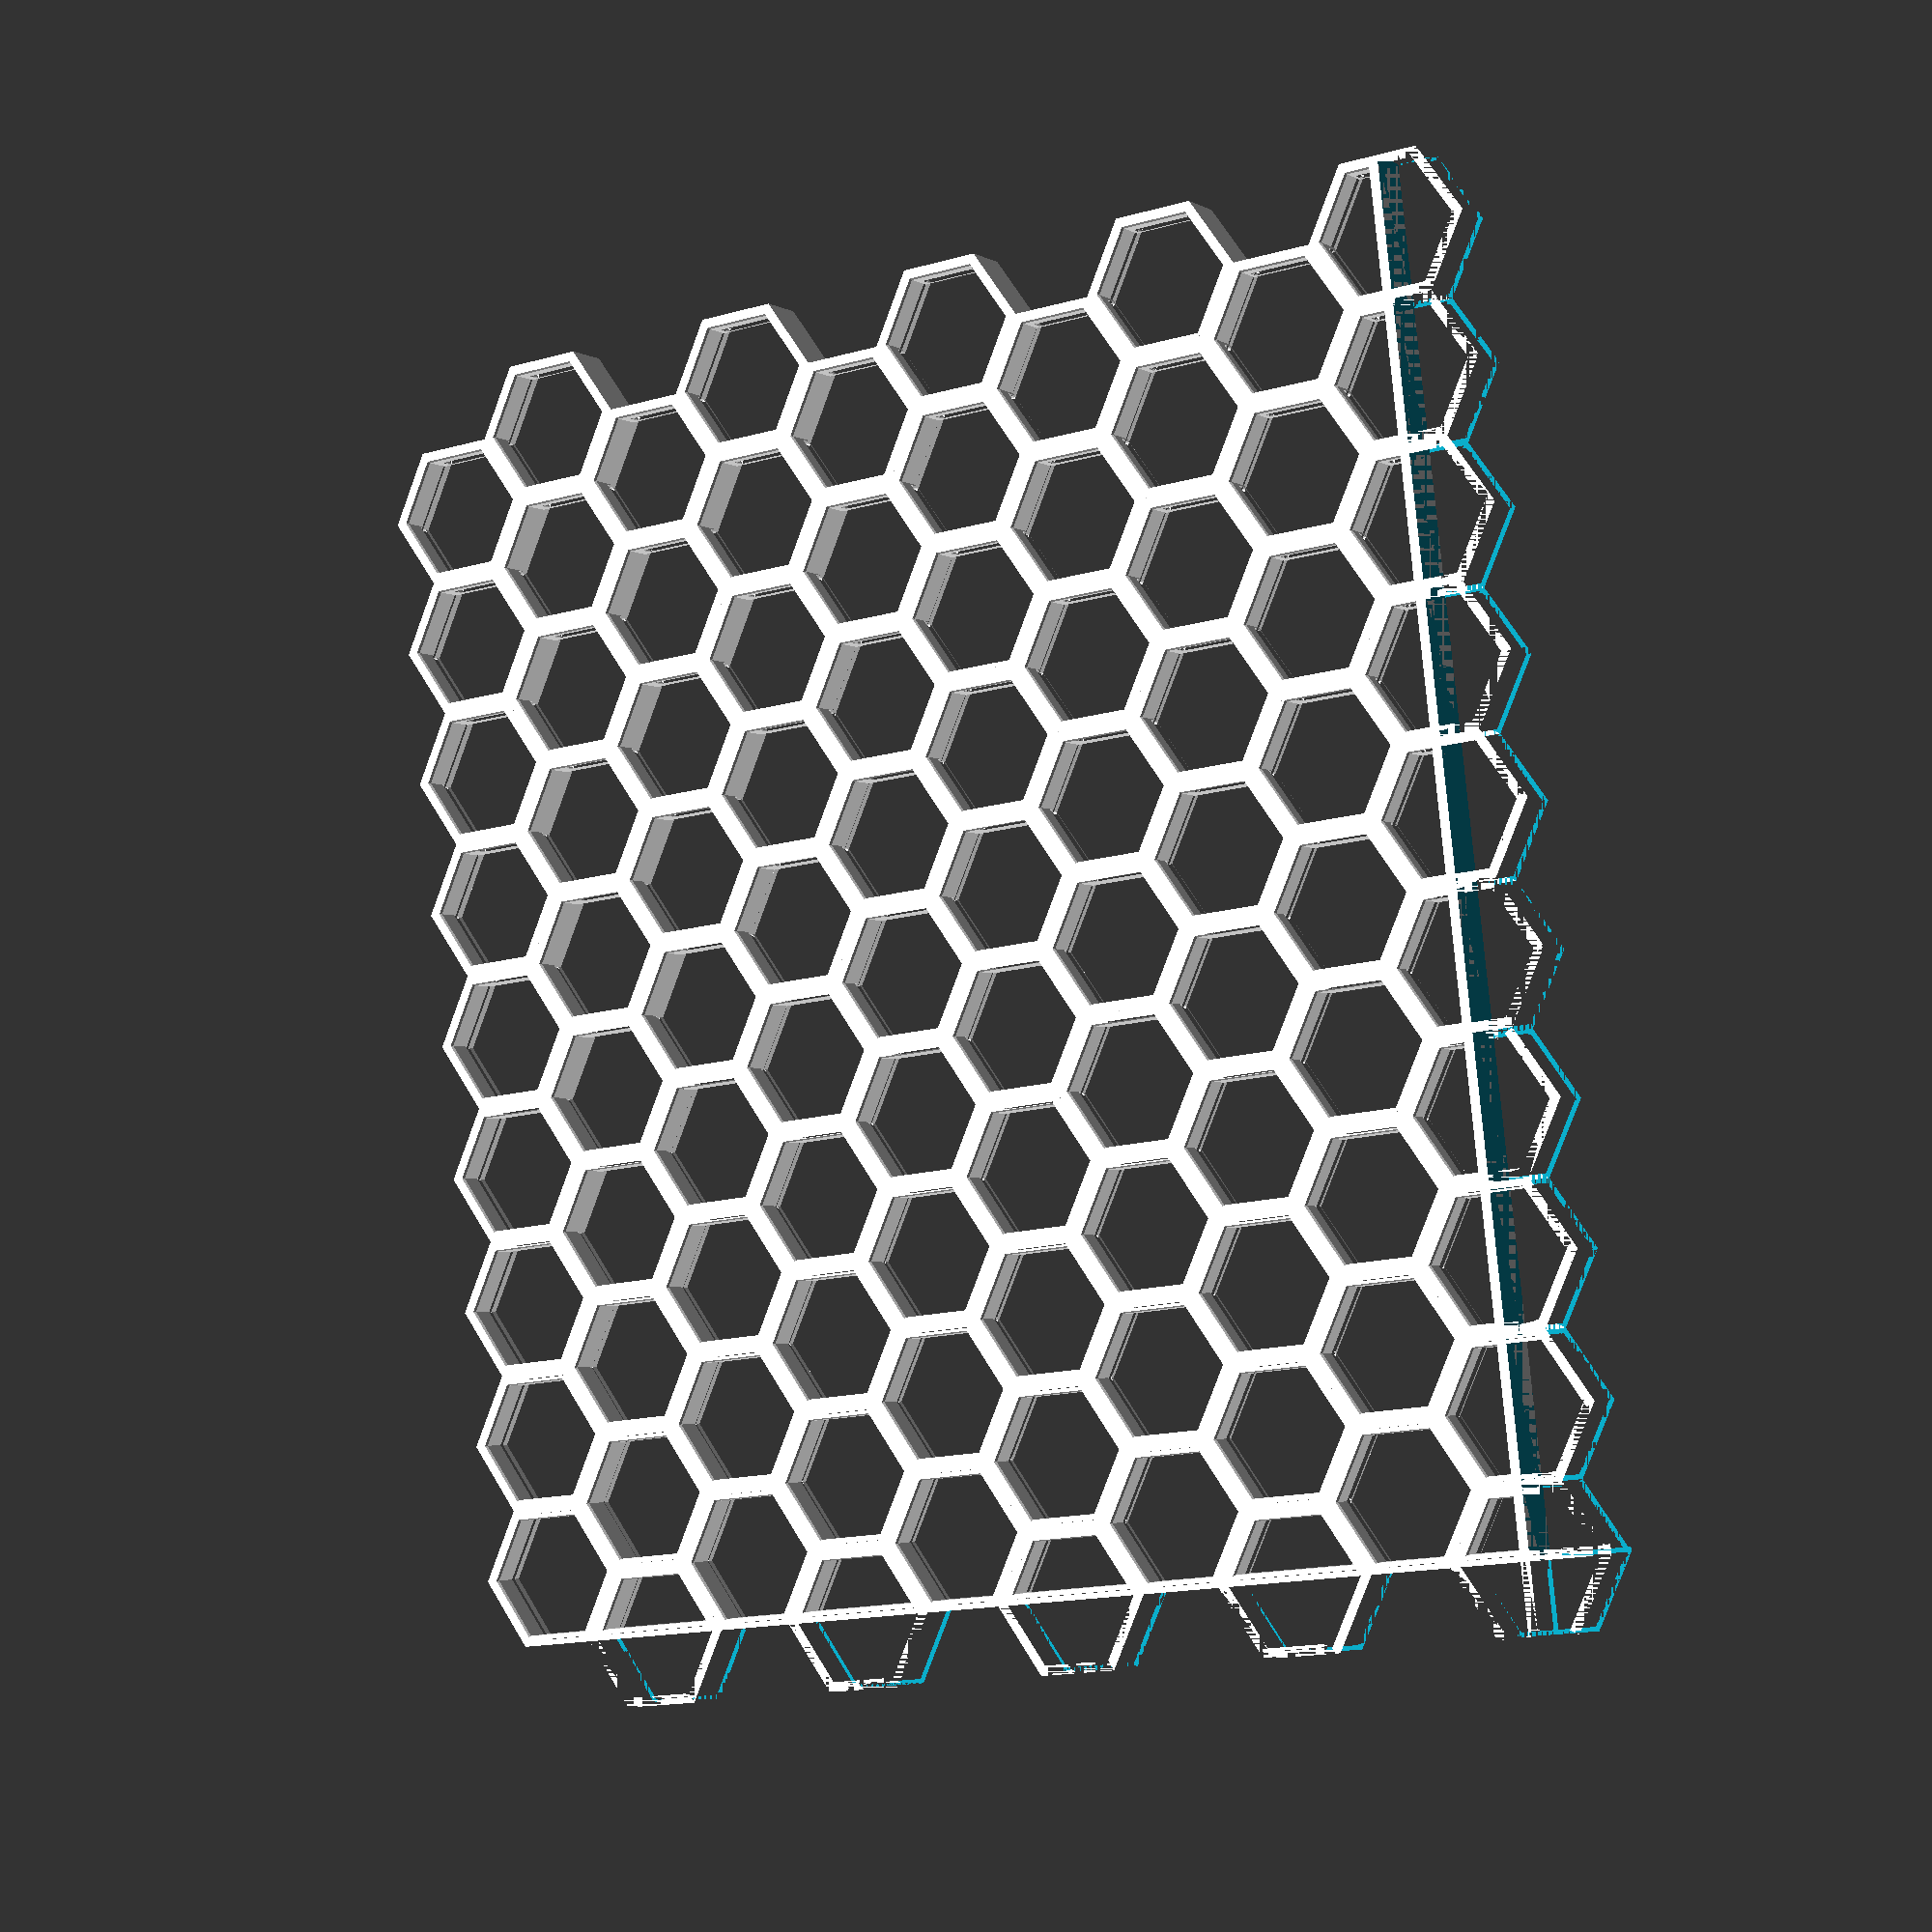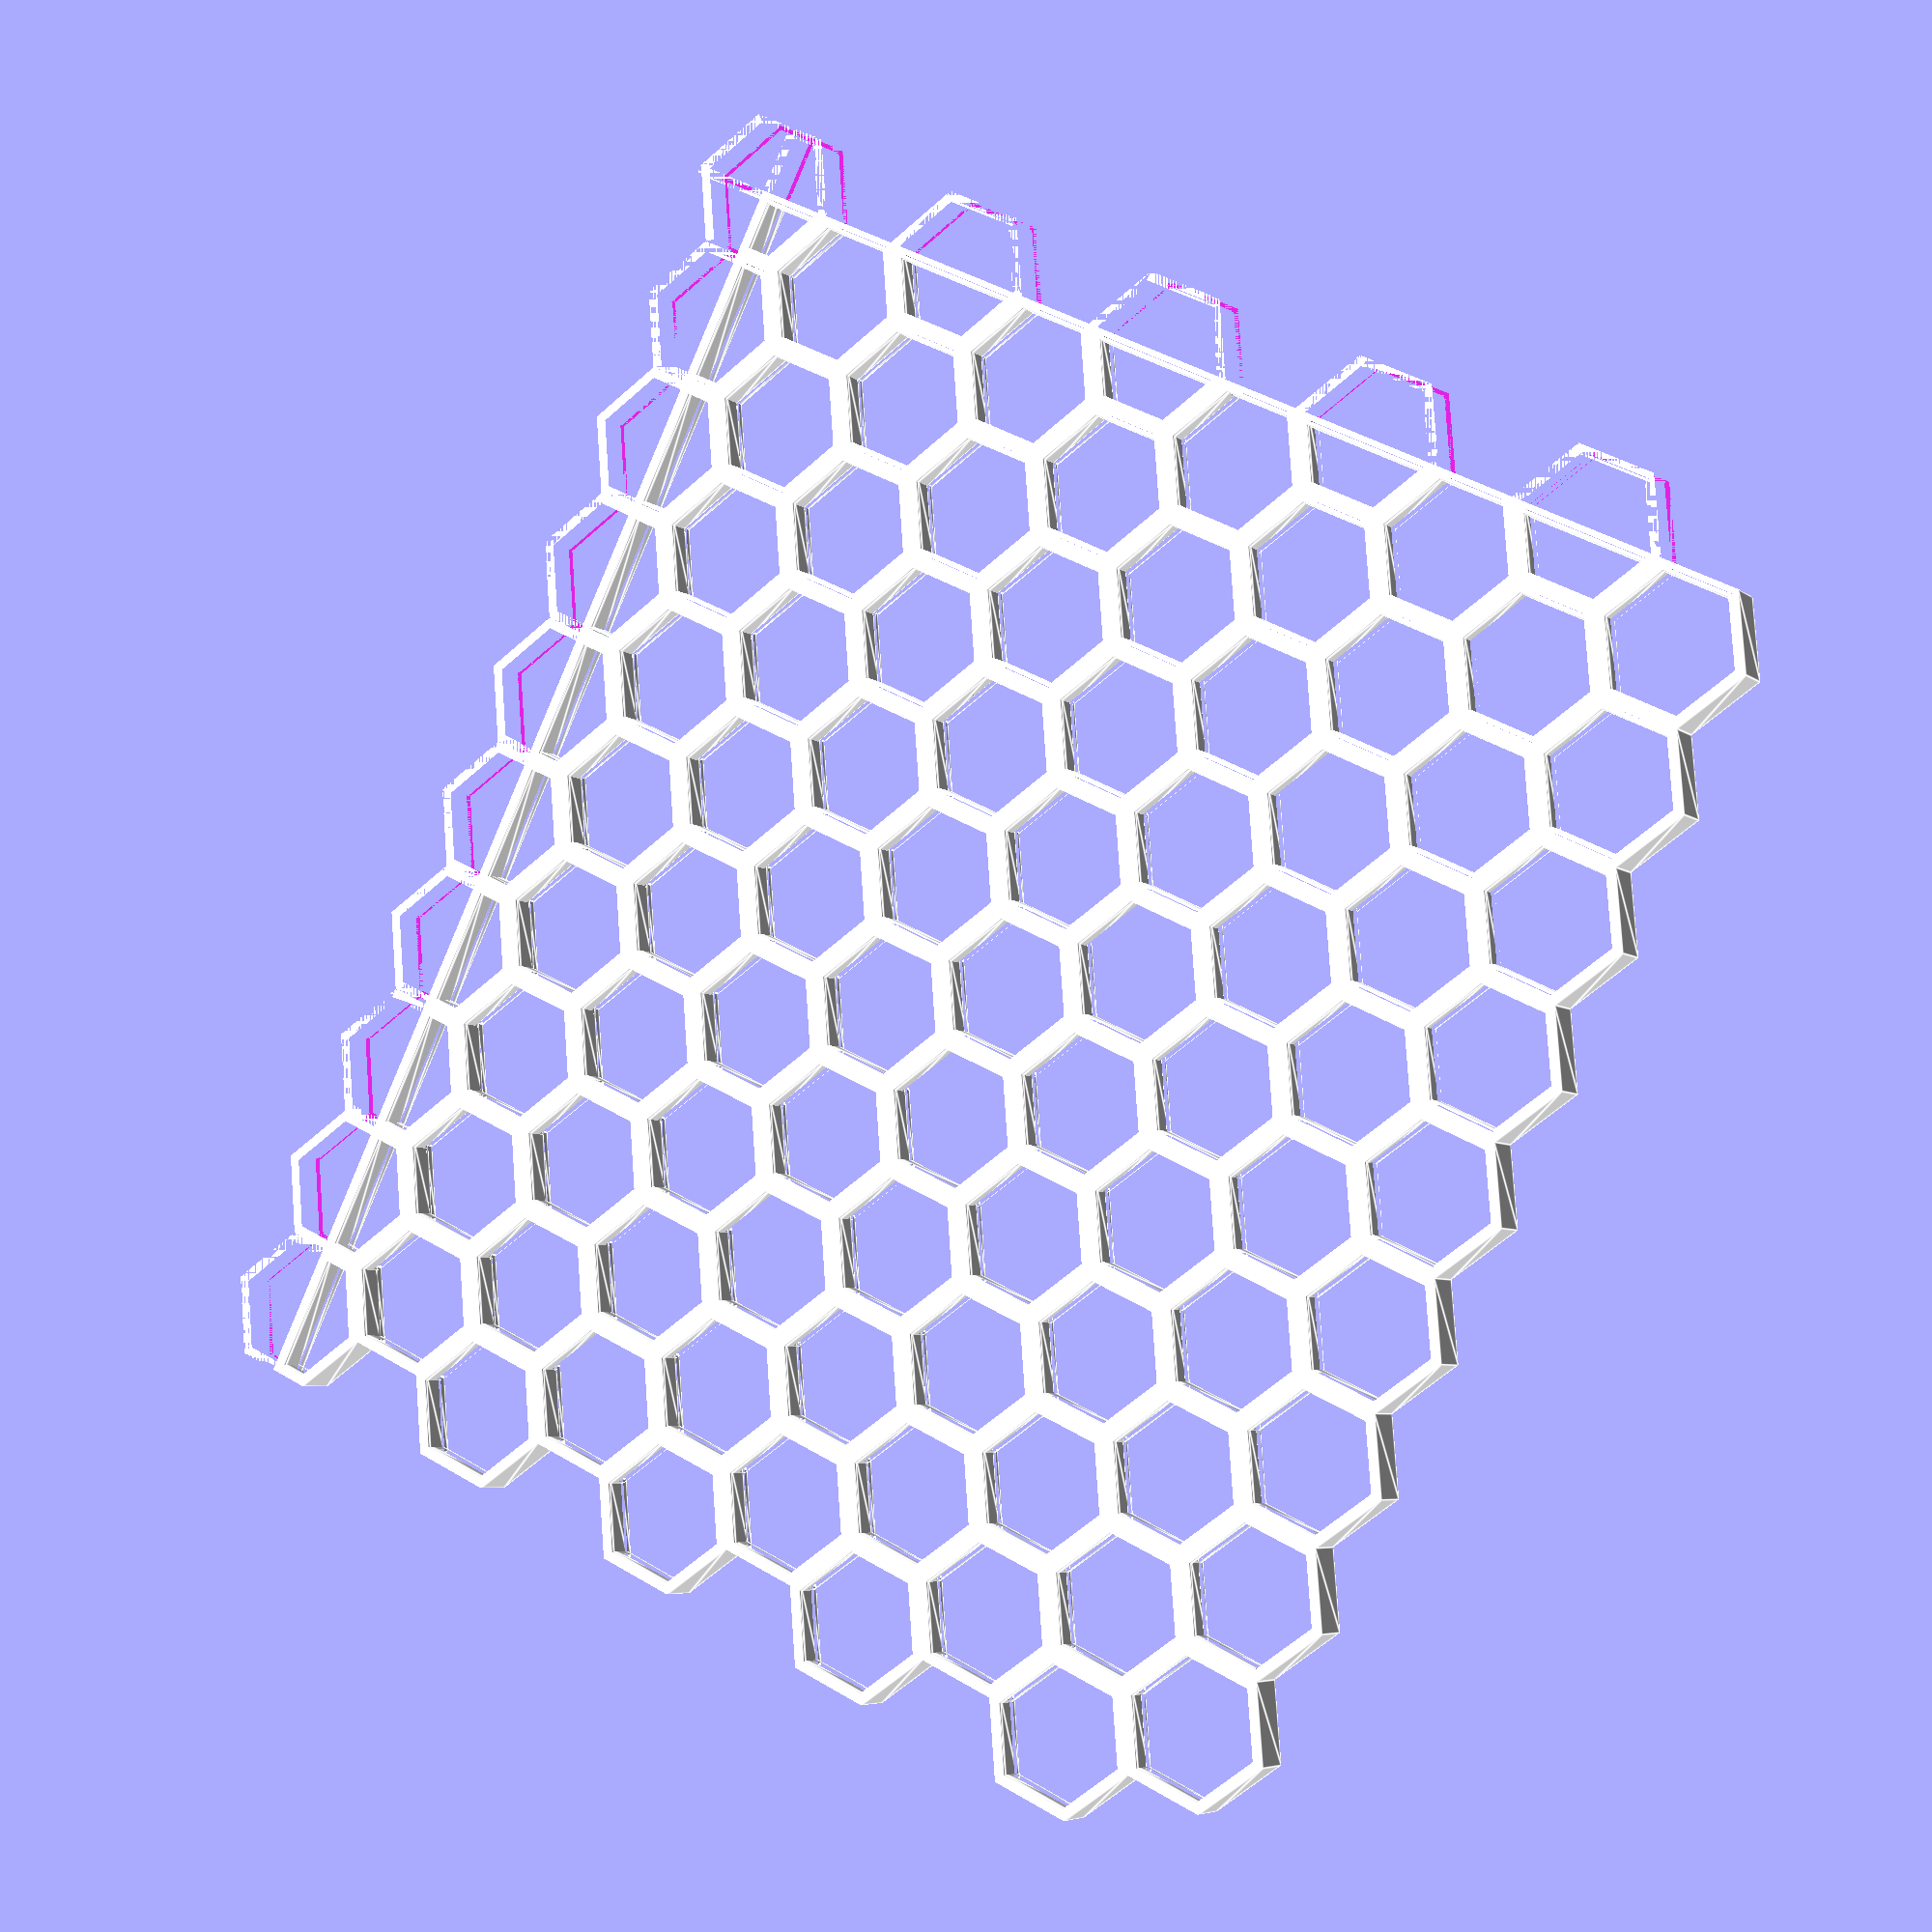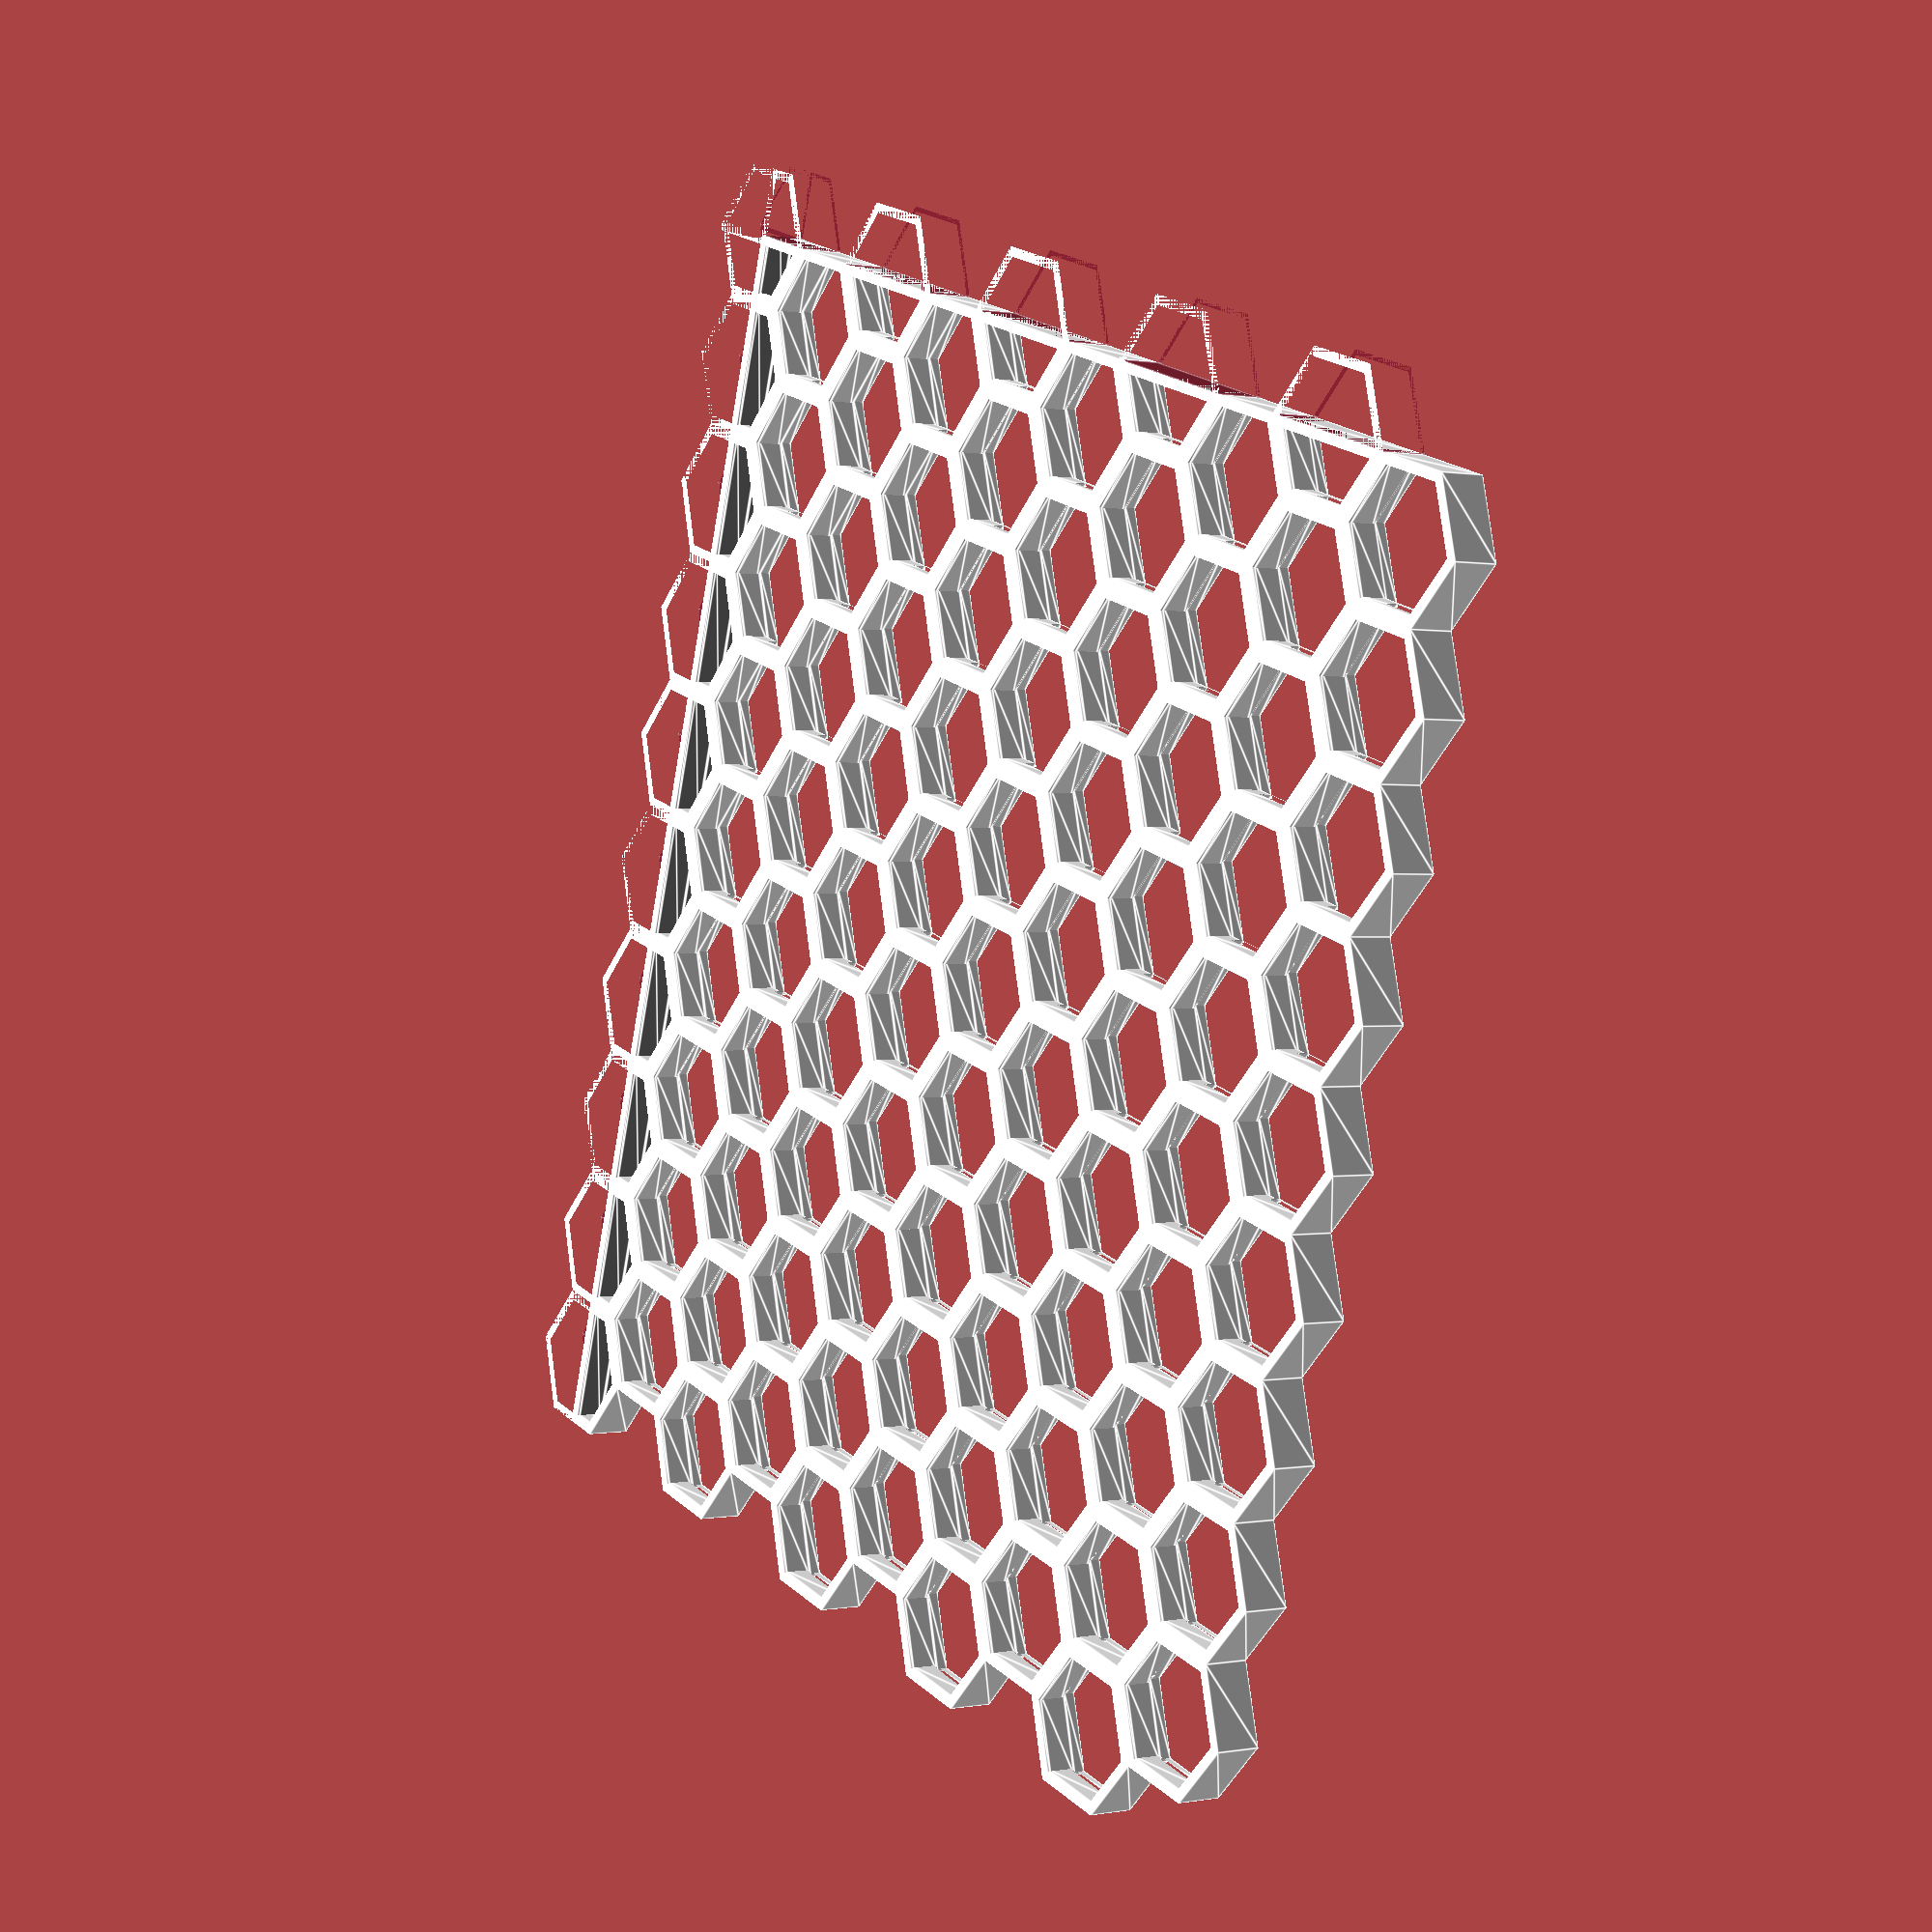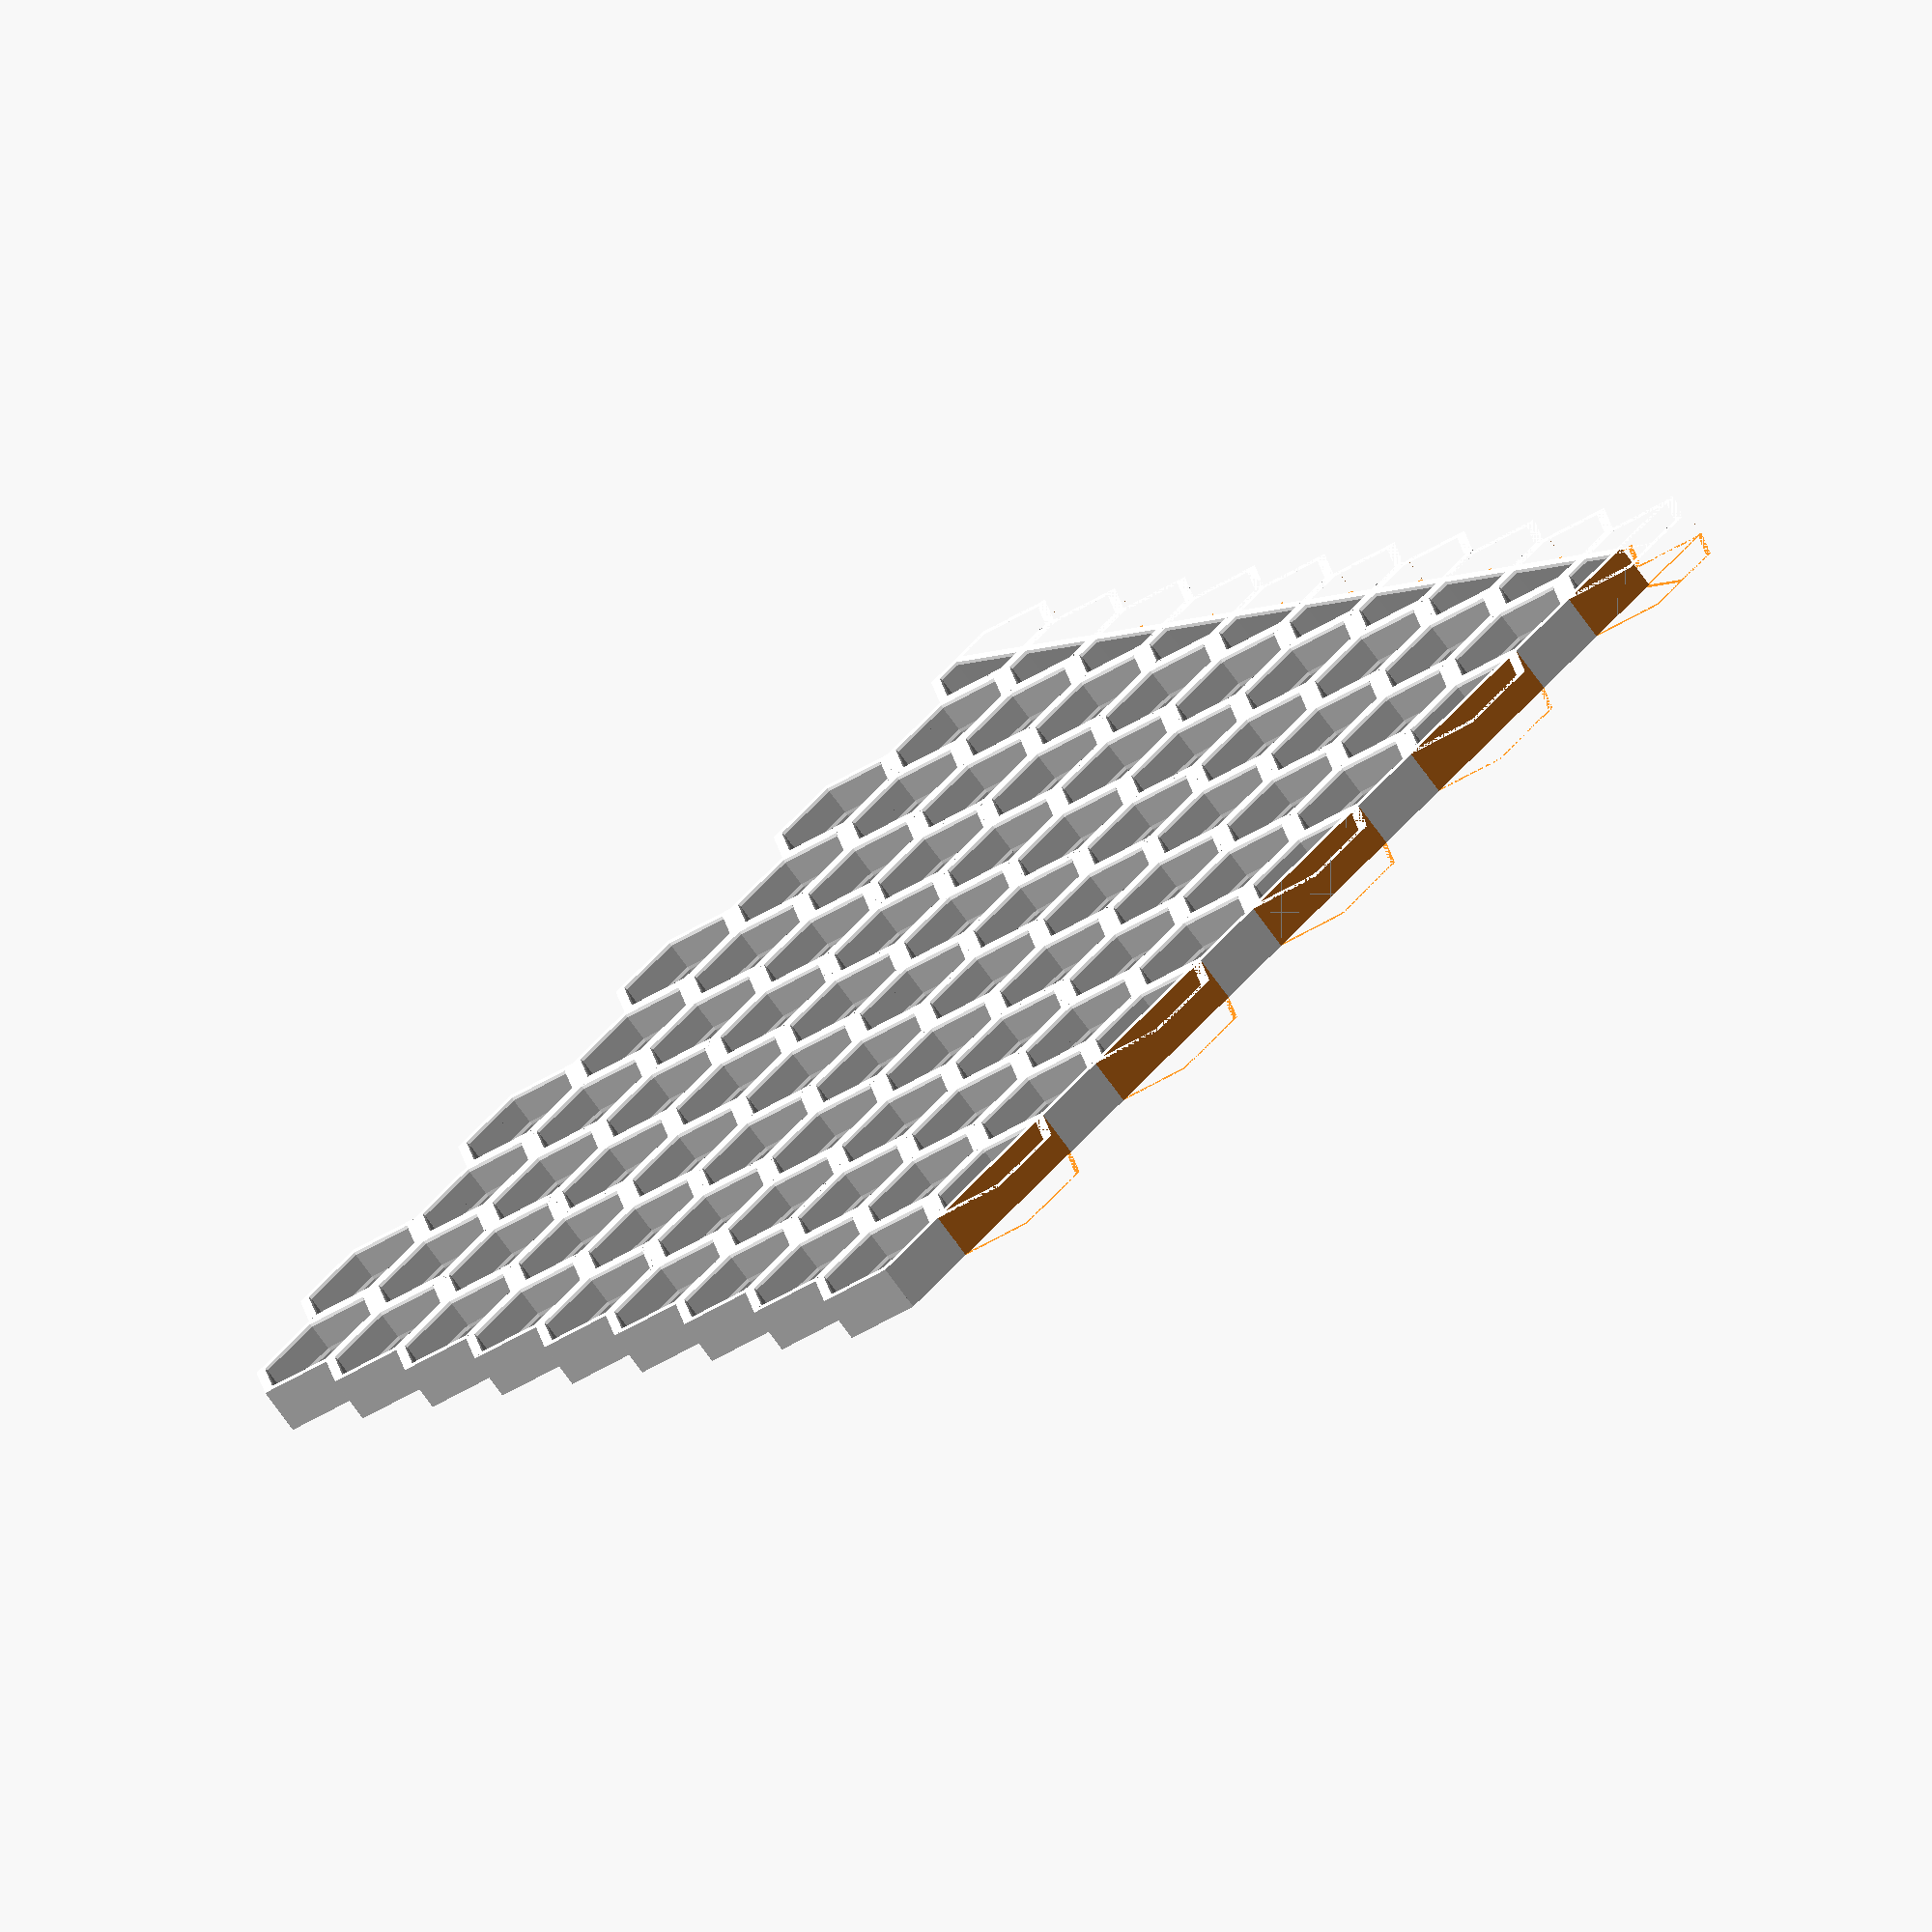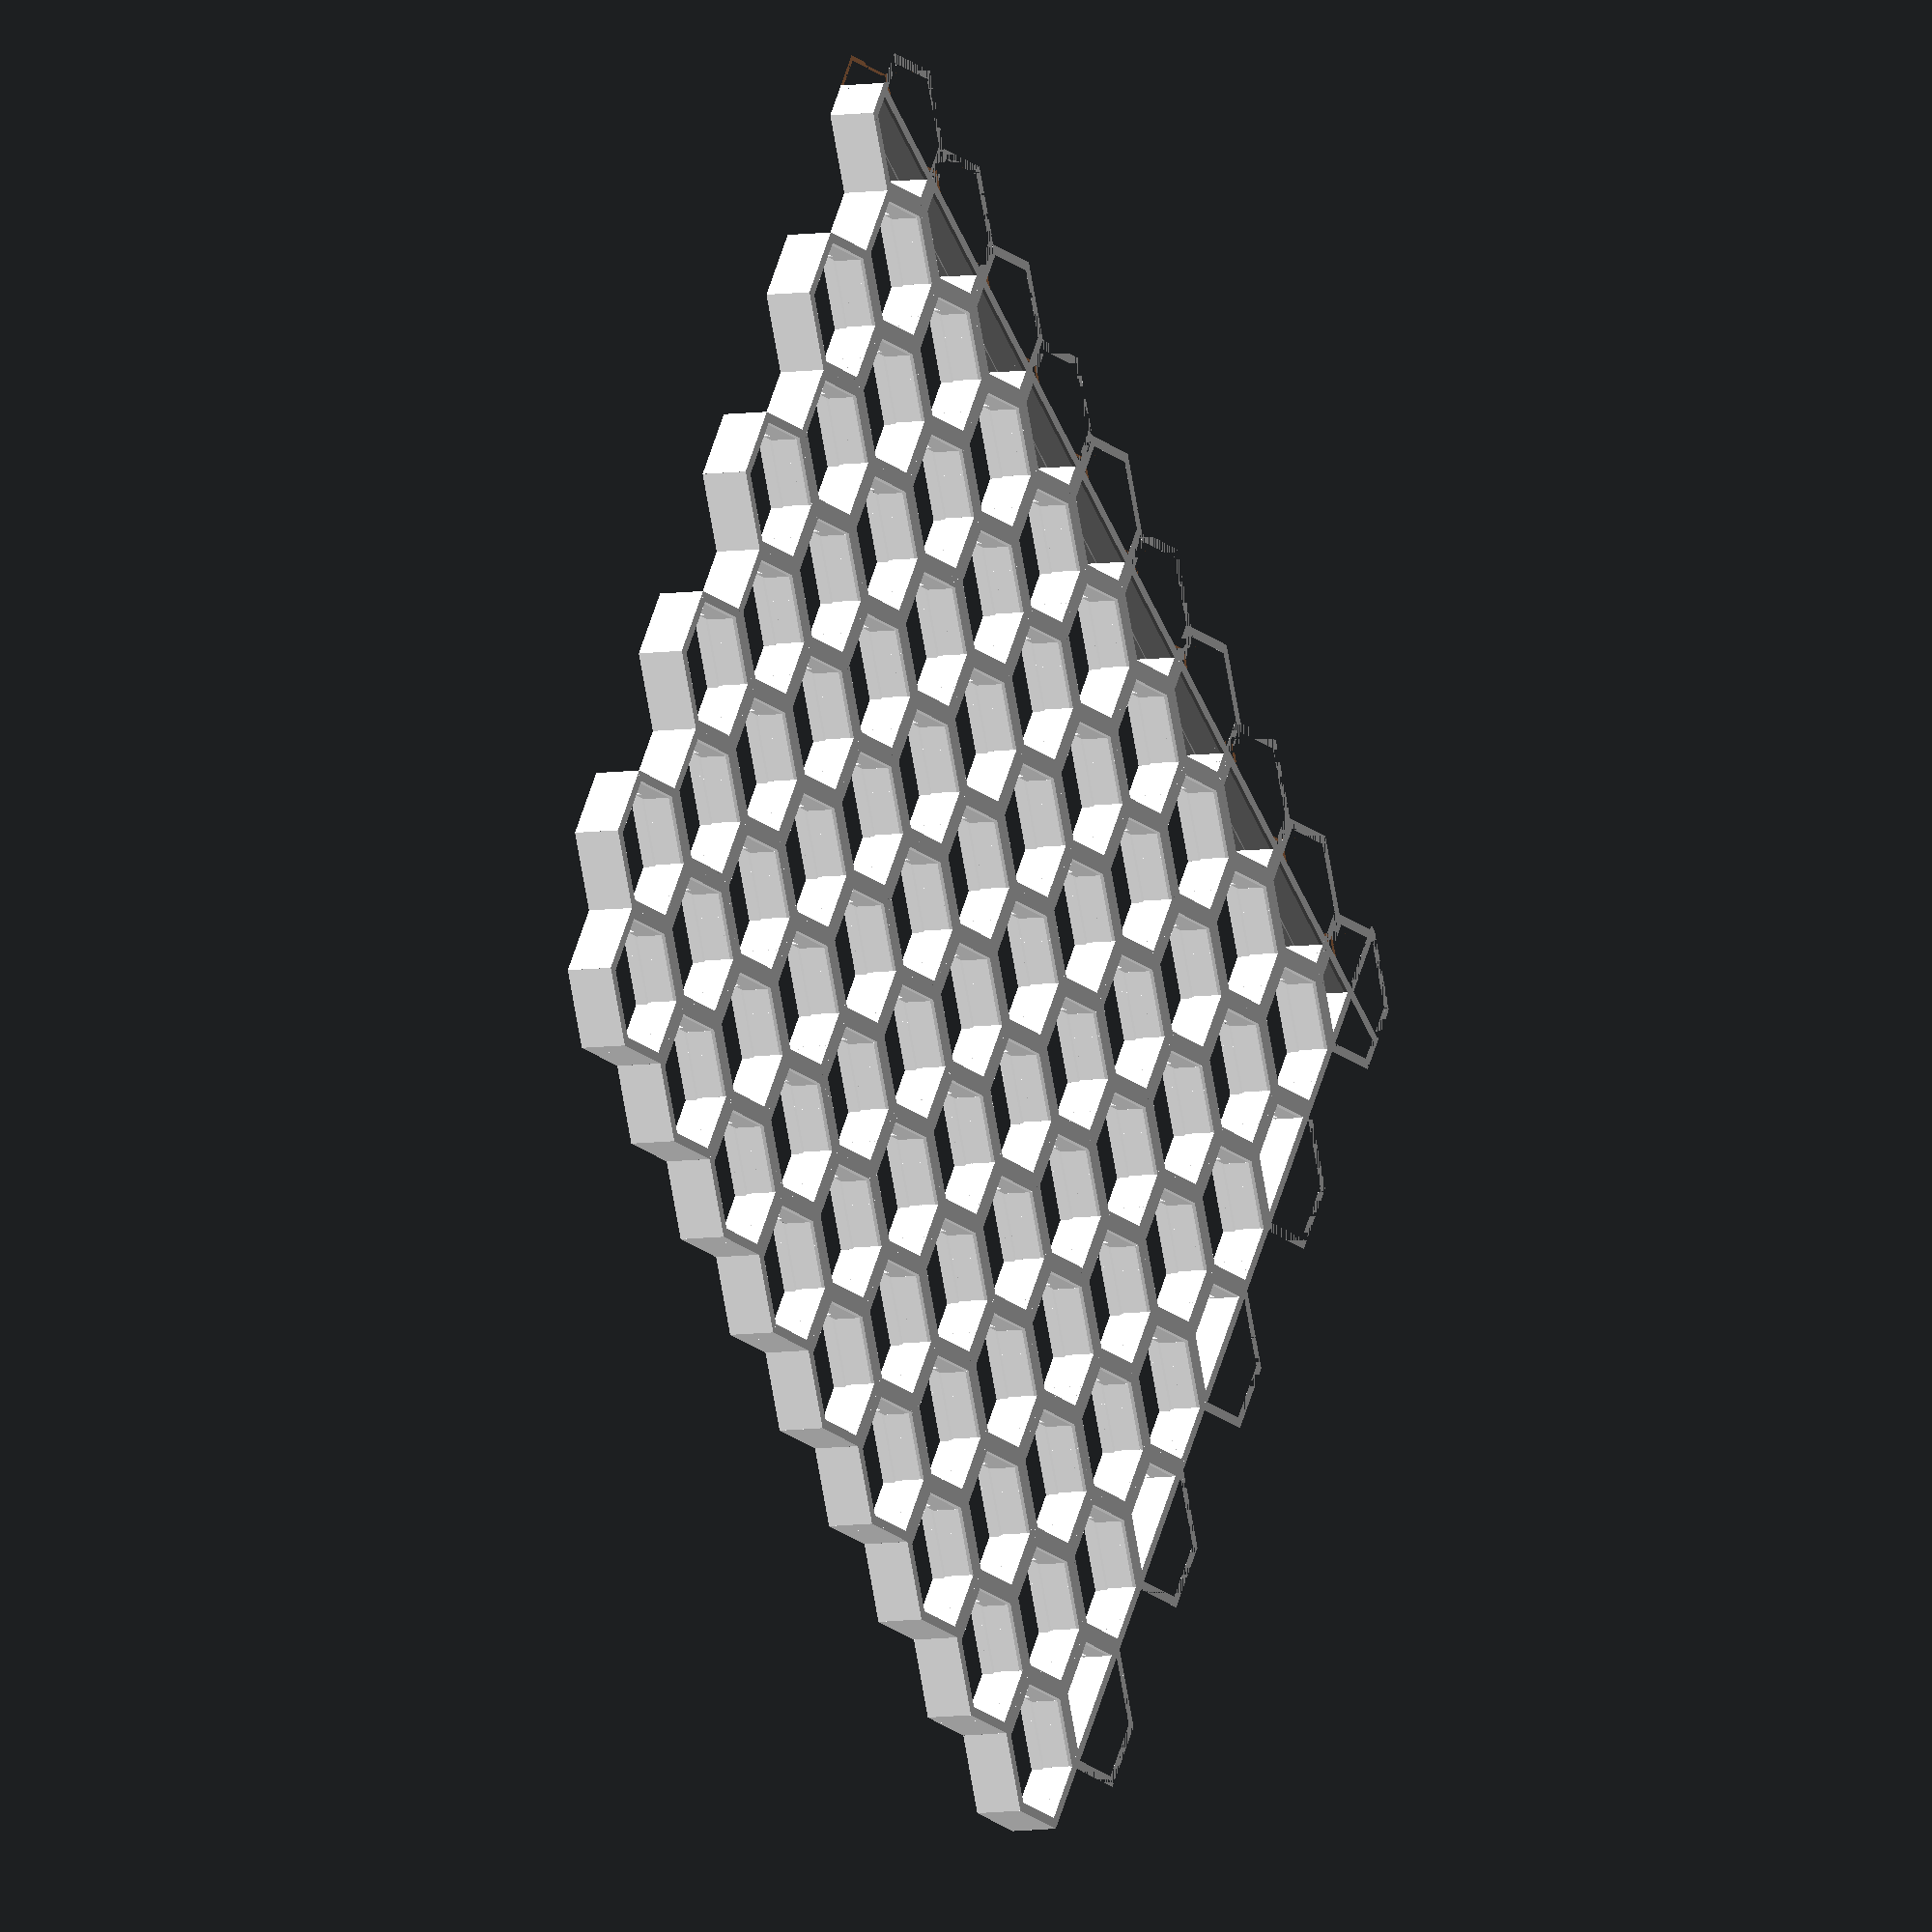
<openscad>
/*[ Hex unit size ]*/

//Depth of the grid
depth = 8;
//Width of the hexagon's hole (flat side to flat side)
hole_width = 20;
//Thickness of the wall forming each hexagon
wall_thickness = 1.8;

/*[ Grid size settings ]*/
max_grid_width=100;
max_grid_height=100;

/*[ Grid shape ]*/
//If checked, ignores custom column sizes and fills grid to maximum size.
fill=false;
flip_staggering=false;
//Amount of hexagons per column. Each entry defines a one column, where the number specifies the amount of hex units that will be generated for the respective column. (Ignored if "fill" is checked)
columns=[10,9,10,9,10,9,10,9,10,9];
include_offsets=false;
//Optional: Offset for each column. This will ignore grid size limits.
column_offsets=[0,-2,-3,-1,0,2,4];
include_gaps=true;
//Optional: Gaps for each column. *NOTE: Change these values in the code. Seems like 2D vector parameters aren't supported by the parameter editor and are always overwritten by the defaults.
column_gaps=[
//             [1,2,3,4,5,],
//             [1,2,3,4,], 
//             [1,], 
//             [1,2],
//             [1],
            ];

/*[ Flat edges ]*/
edge_left = true;
edge_top = false;
edge_right = false;
edge_bottom = true;


//Calculated global variables
//Hexagon dimensions
hex_inner_r = hole_width/sqrt(3); //Inner radius/side length (center to point)
hex_h=hole_width+wall_thickness*2; //Outer side to side distance
hex_s=hex_h/sqrt(3); //Outer radius/side length 
hex_d=2*hex_s; //Outer diameter (point to point)
hex_t=hex_s/2;
//Grid dimensions
max_grid_hexagons_x = fill? floor(max_grid_width/(hex_d-hex_t) +(edge_left?0.5:0) +(edge_right?0.5:0)): len(columns);
max_grid_hexagons_y = fill? floor(max_grid_height/hex_h +(edge_top?0.5:0) +(edge_bottom?0.5:0)): max(columns);
max_grid_hexagons_y_lo = fill? floor(max_grid_height/hex_h - 0.5 +(edge_top?0.5:0) +(edge_bottom?0.5:0)): (max(columns) - 0.5);
total_width = max_grid_hexagons_x * (hex_d-hex_t) + hex_t;
total_height = hex_h*max(max_grid_hexagons_y - 0.5, max_grid_hexagons_y_lo);


translate([edge_left?0:hex_s, edge_top?0:-hex_h/2, 0])
grid(columns, include_offsets?column_offsets:[], include_gaps?column_gaps:[], depth, hole_width, wall_thickness, fill);


module grid(cols, offsets, gaps, height, hole_width, wall_width, fill){    
    for(hcol = [0:fill?max_grid_hexagons_x-1:(len(cols)-1)]){
        for(hrow = [0:(fill?(max_grid_hexagons_y-1):(cols[hcol]-1))]) {
            skip = hcol<len(gaps) && len(search(hrow+1, gaps[hcol])) > 0;          
            if(!skip){
                offset_value=hcol>len(offsets)-1?0:offsets[hcol];
                
                lo = (hcol+(flip_staggering?1:0))%2;
                x = (hex_d-hex_t)*hcol;
                y = -(hex_h)*(hrow + offset_value + lo/2);                
                
                if(hcol<max_grid_hexagons_x && hrow<(lo==0?max_grid_hexagons_y:max_grid_hexagons_y_lo)){
                    left = edge_left && hcol==0;
                    top = edge_top && hrow==0 && hcol%2==(flip_staggering?1:0);
                    right = edge_right && hcol==max_grid_hexagons_x-1;
                    bottom = edge_bottom && hrow+1==(lo==0?max_grid_hexagons_y:max_grid_hexagons_y_lo) && -y+hex_h>total_height+0.001 && -y+hex_h/2<=total_height;
                    translate([x, y, 0]) halfhex(height, hex_s, wall_width, hole_width, left, top, right, bottom);
                }
            }        
        }
    }
}

module halfhex(height, radius, wall_thickness, hole_width, left, top, right, bottom){
    difference(){
        union(){
            hex(height, radius, wall_thickness, hole_width);
            if(left) translate([0, hex_h/2, 0]) wall(depth, wall_thickness, hex_h);
            if(top) translate([hex_d/2, 0, 0]) rotate([0,0,-90]) wall(depth, wall_thickness, hex_d);
            if(right) translate([0, -hex_h/2, 0]) rotate([0,0,180]) wall(depth, wall_thickness, hex_h);
            if(bottom) translate([-hex_d/2, 0, 0]) rotate([0,0,90]) wall(depth, wall_thickness, hex_d);
        }
        if(left) translate([-hex_d/2, -hex_h, 0]) cube([hex_d/2, 2*hex_h, depth]);
        if(top) translate([-hex_d/2, 0, 0]) cube([hex_d, hex_h, depth]);
        if(right) translate([0, -hex_h, 0]) cube([hex_d/2, 2*hex_h, depth]);
        if(bottom) translate([-hex_d/2, -hex_h, 0]) cube([hex_d, hex_h, depth]);
    }
}

module hex(height, radius, wall_thickness, hole_width){
    for(i=[0:5]){
        rotate([0,0,i*60+30])
        translate([-hole_width/2-wall_thickness, radius/2, 0])
        wall(height, wall_thickness, radius);
    }
}

module wall(height, wall_thickness, length){
    hmax=height;
    hmin=5.1;
    hd=2;
    tmax=wall_thickness;
    tmin=wall_thickness-1;   
    ft = 0.18;//fillet thickness
    fh = 0.5;//fillet height
    color("white")
    difference(){
        color([0,0,1])
        rotate([90,0,0])
            linear_extrude(length)   
            polygon([[0,0], [0,hmax], [tmin,hmax], [tmin,hmax-hd], [tmax,hmin], [tmax,fh], [tmax-ft,0]]);
        //Fillet
        rotate([0,0,-30])
            cube([4*tmax, 2*tmax, hmax]);
        mirror([0,1,0])
            translate([0,length,0])
            rotate([0,0,-30])
            cube([4*tmax, 2*tmax, hmax]);
    }
}
</openscad>
<views>
elev=3.1 azim=6.4 roll=210.1 proj=p view=solid
elev=185.6 azim=334.3 roll=334.4 proj=p view=edges
elev=359.7 azim=162.9 roll=234.8 proj=p view=edges
elev=71.3 azim=37.5 roll=215.6 proj=o view=wireframe
elev=186.7 azim=233.3 roll=64.1 proj=o view=solid
</views>
